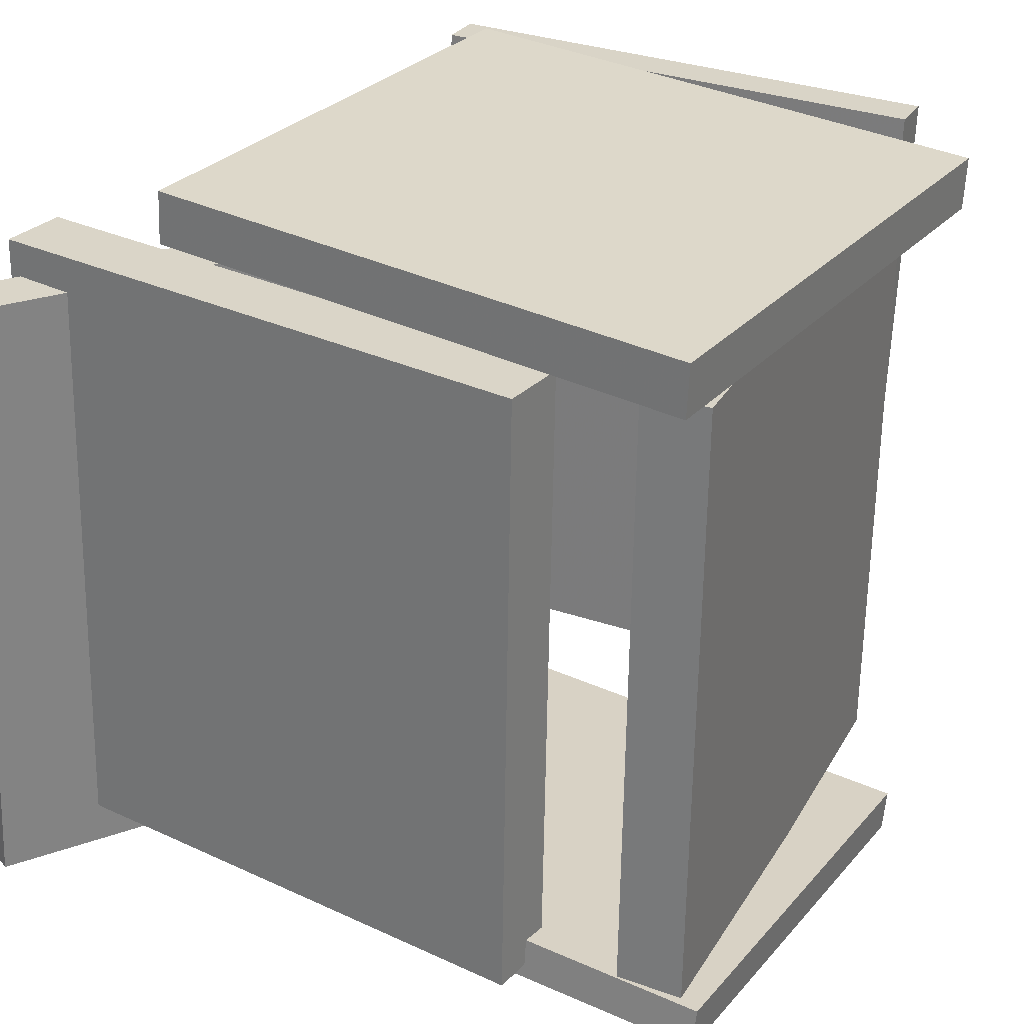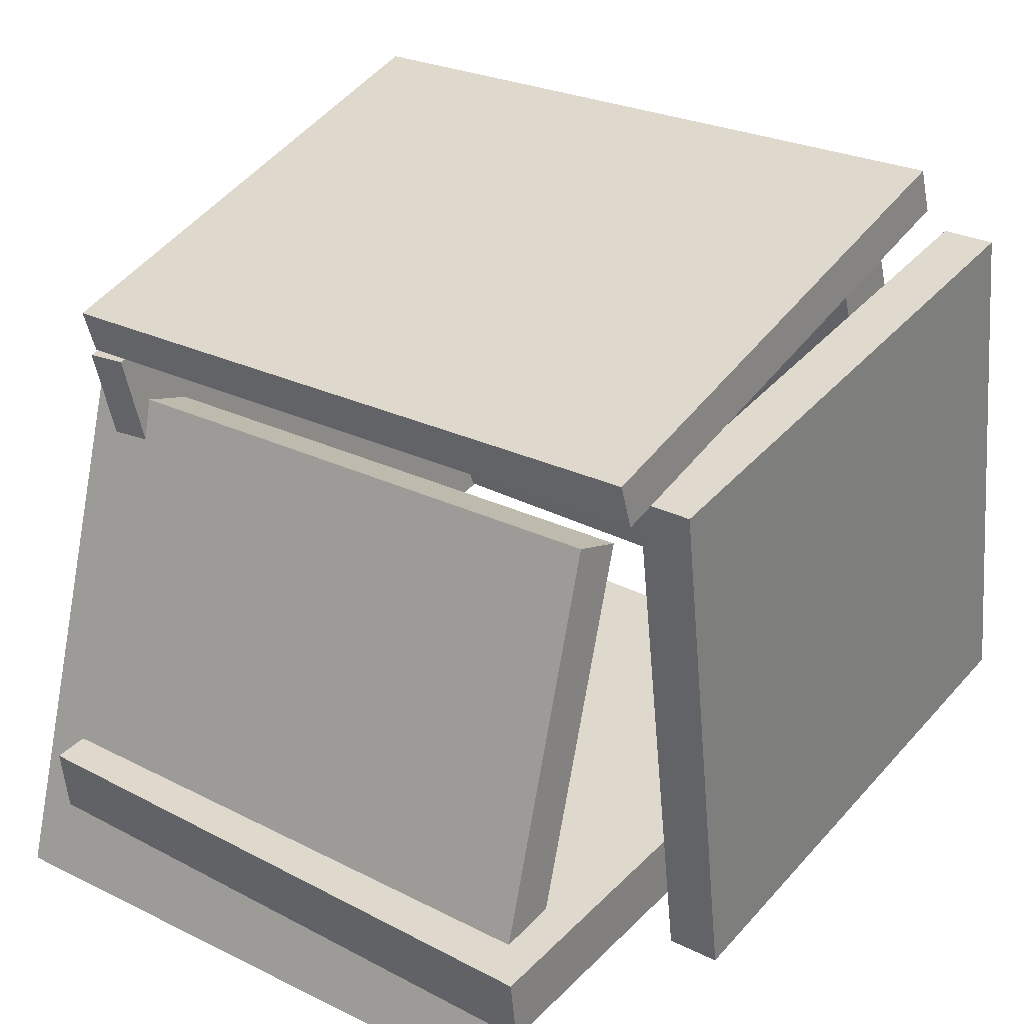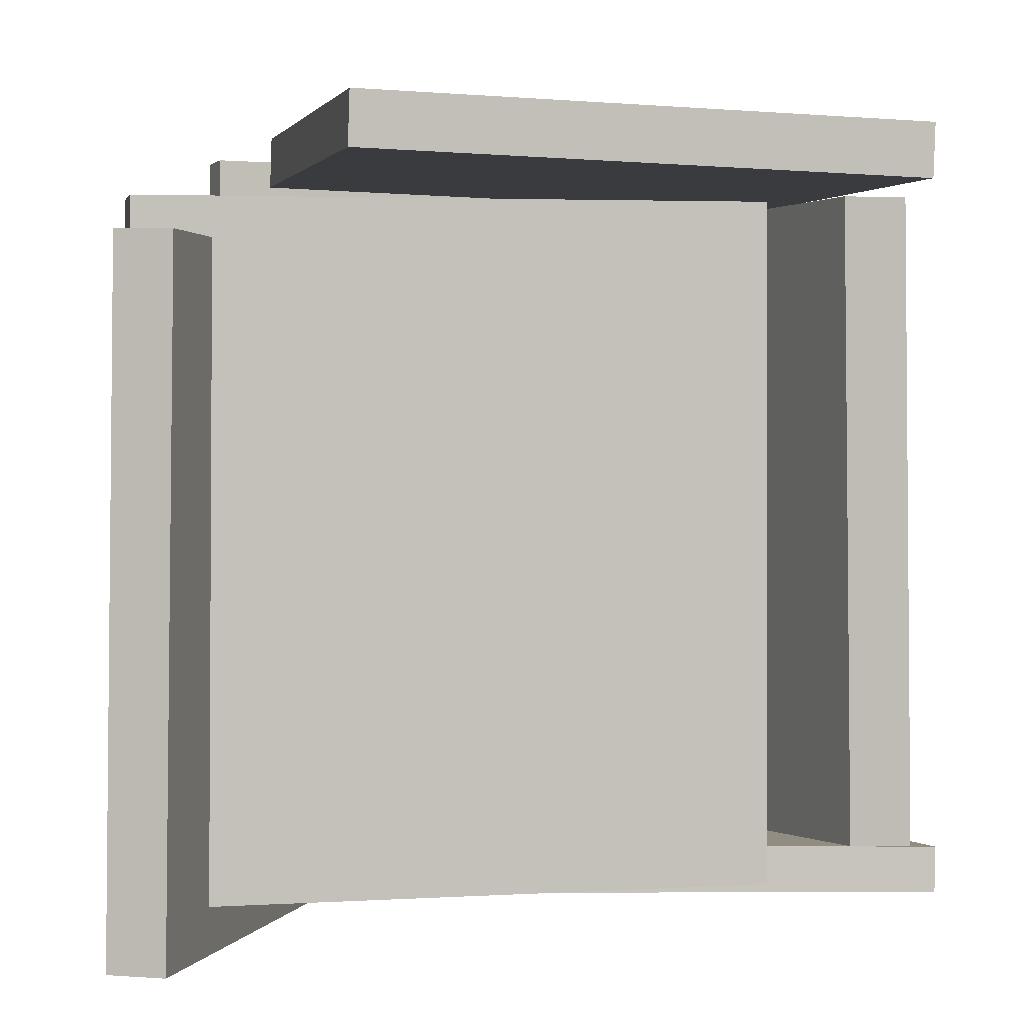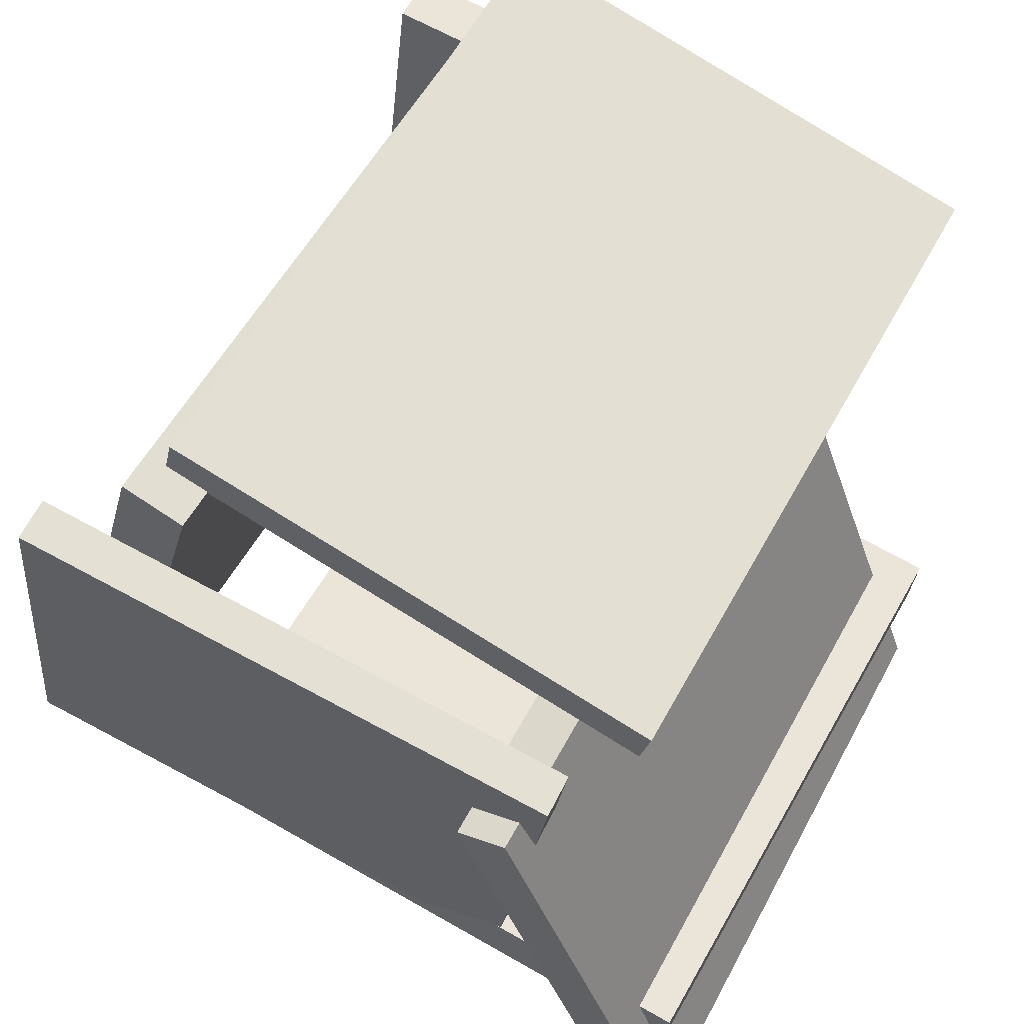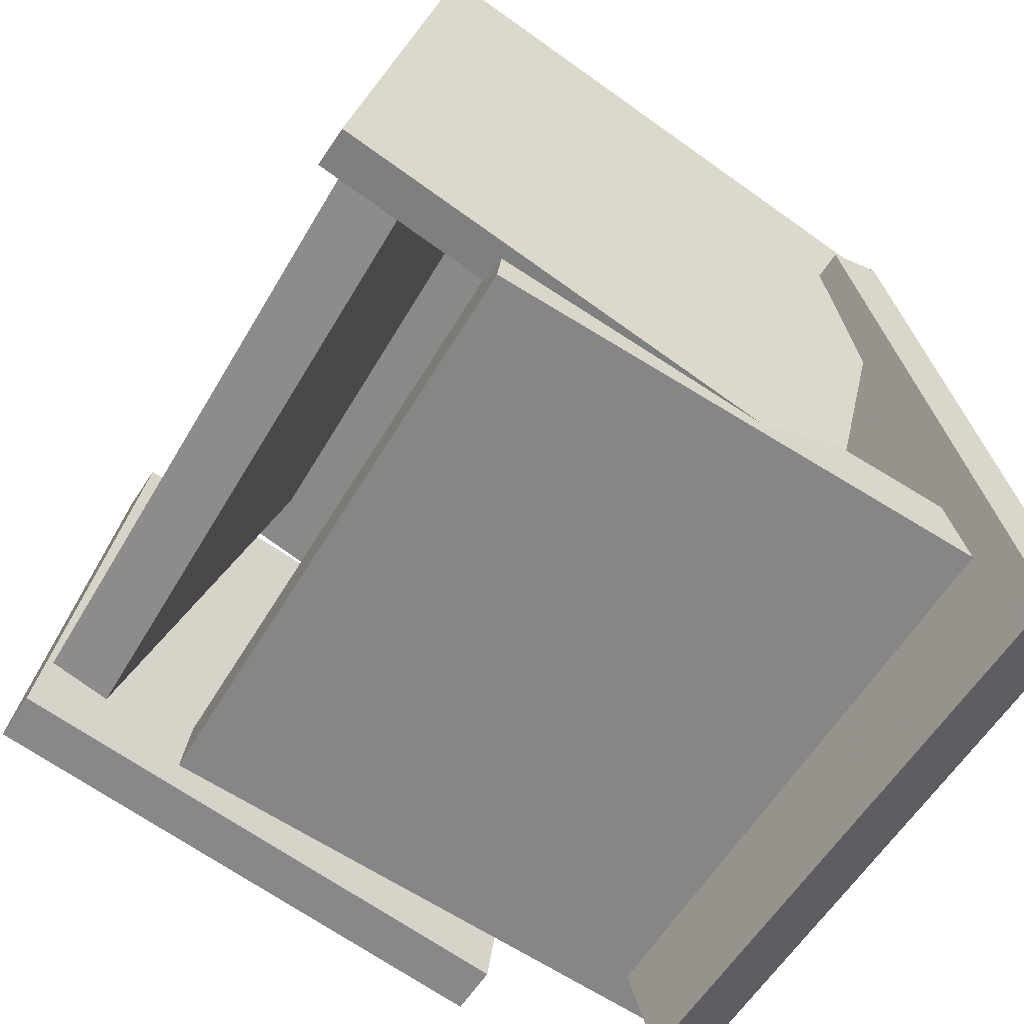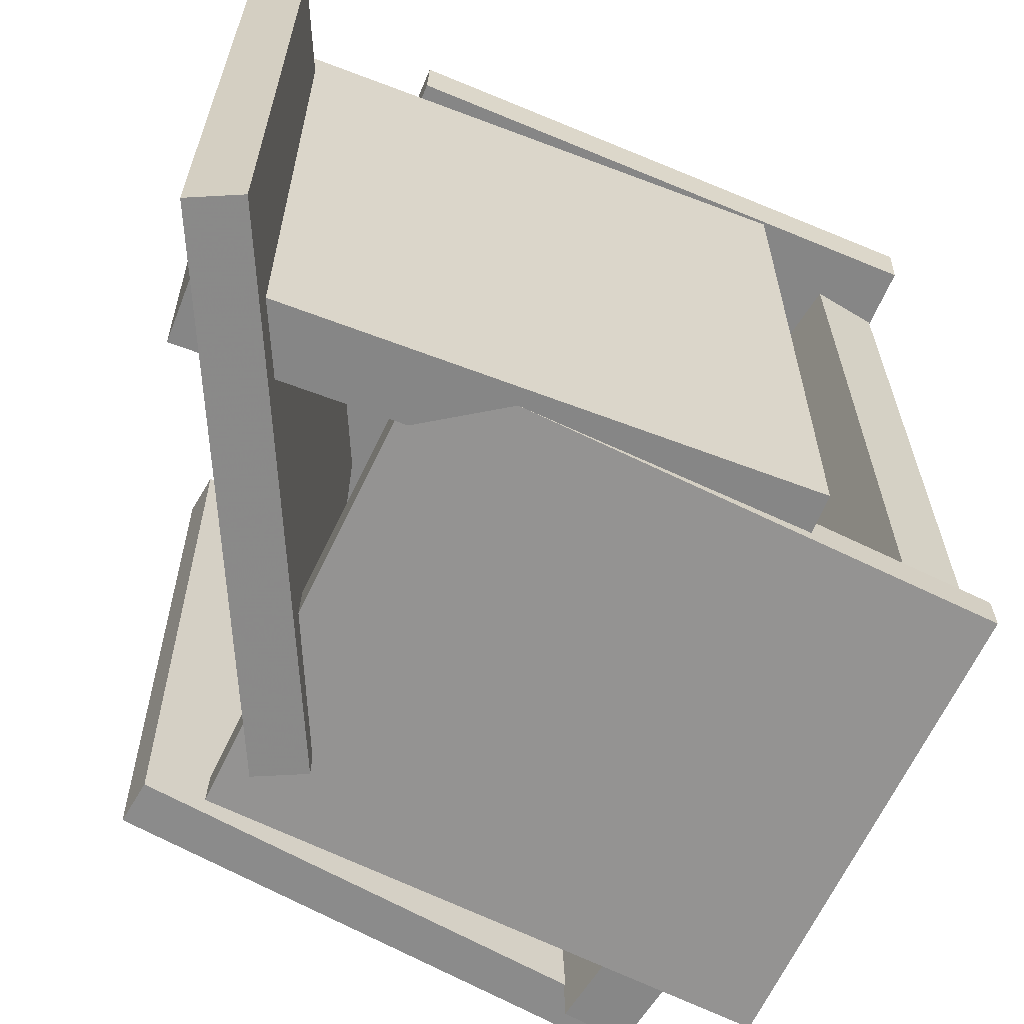
<metadata>
{"format":"obj","ext":"obj","renderer":"f3d","projection":"perspective","resolution":1024,"background":"white","views":[{"elev":30.1,"azim":-140.1,"up":"+Y"},{"elev":30.1,"azim":128.9,"up":"+Z"},{"elev":3.9,"azim":174.3,"up":"+Y"},{"elev":56.9,"azim":29.2,"up":"+Z"},{"elev":-61.1,"azim":-30.7,"up":"+Z"},{"elev":-60.7,"azim":164.3,"up":"+Y"}]}
</metadata>
<code>
v 0.4025 -0.5304 -0.6108
v 0.1541 -0.5659 0.1106
v 0.3869 0.3598 -0.5724
v 0.1384 0.3243 0.149
v 0.4744 -0.5302 -0.5861
v 0.2259 -0.5657 0.1354
v 0.4588 0.36 -0.5477
v 0.2103 0.3245 0.1738
f 1.0 7.0 5.0
f 1.0 3.0 7.0
f 1.0 4.0 3.0
f 1.0 2.0 4.0
f 3.0 8.0 7.0
f 3.0 4.0 8.0
f 5.0 7.0 8.0
f 5.0 8.0 6.0
f 1.0 5.0 6.0
f 1.0 6.0 2.0
f 2.0 6.0 8.0
f 2.0 8.0 4.0
v -0.3265 0.4789 0.5683
v 0.3557 0.493 0.3904
v -0.3426 0.4821 0.5068
v 0.3396 0.4962 0.3288
v -0.3203 -0.4488 0.5187
v 0.3619 -0.4347 0.3407
v -0.3364 -0.4456 0.4571
v 0.3457 -0.4315 0.2792
f 9.0 15.0 13.0
f 9.0 11.0 15.0
f 9.0 12.0 11.0
f 9.0 10.0 12.0
f 11.0 16.0 15.0
f 11.0 12.0 16.0
f 13.0 15.0 16.0
f 13.0 16.0 14.0
f 9.0 13.0 14.0
f 9.0 14.0 10.0
f 10.0 14.0 16.0
f 10.0 16.0 12.0
v -0.3636 -0.5024 0.4685
v -0.2754 -0.5024 0.4428
v -0.3545 0.3895 0.497
v -0.2663 0.3894 0.4714
v -0.5828 -0.476 -0.2862
v -0.4946 -0.4761 -0.3118
v -0.5737 0.4159 -0.2576
v -0.4855 0.4158 -0.2833
f 17.0 23.0 21.0
f 17.0 19.0 23.0
f 17.0 20.0 19.0
f 17.0 18.0 20.0
f 19.0 24.0 23.0
f 19.0 20.0 24.0
f 21.0 23.0 24.0
f 21.0 24.0 22.0
f 17.0 21.0 22.0
f 17.0 22.0 18.0
f 18.0 22.0 24.0
f 18.0 24.0 20.0
v -0.3557 -0.4797 -0.3007
v 0.4516 -0.4785 -0.3812
v -0.3549 0.4013 -0.2785
v 0.4525 0.4025 -0.3591
v -0.3652 -0.4773 -0.3956
v 0.4421 -0.4761 -0.4761
v -0.3643 0.4037 -0.3734
v 0.443 0.4049 -0.4539
f 25.0 31.0 29.0
f 25.0 27.0 31.0
f 25.0 28.0 27.0
f 25.0 26.0 28.0
f 27.0 32.0 31.0
f 27.0 28.0 32.0
f 29.0 31.0 32.0
f 29.0 32.0 30.0
f 25.0 29.0 30.0
f 25.0 30.0 26.0
f 26.0 30.0 32.0
f 26.0 32.0 28.0
v 0.2673 -0.4713 0.2158
v 0.1519 -0.4106 -0.4268
v -0.4993 -0.5136 0.3495
v -0.6147 -0.4529 -0.2931
v 0.2696 -0.5312 0.2097
v 0.1541 -0.4706 -0.4329
v -0.497 -0.5735 0.3435
v -0.6125 -0.5129 -0.2992
f 33.0 39.0 37.0
f 33.0 35.0 39.0
f 33.0 36.0 35.0
f 33.0 34.0 36.0
f 35.0 40.0 39.0
f 35.0 36.0 40.0
f 37.0 39.0 40.0
f 37.0 40.0 38.0
f 33.0 37.0 38.0
f 33.0 38.0 34.0
f 34.0 38.0 40.0
f 34.0 40.0 36.0
v -0.5913 0.4373 -0.3351
v -0.5022 0.4256 0.4068
v -0.5939 0.5103 -0.3336
v -0.5048 0.4987 0.4082
v 0.1752 0.4664 -0.4267
v 0.2643 0.4548 0.3152
v 0.1726 0.5395 -0.4252
v 0.2617 0.5278 0.3166
f 41.0 47.0 45.0
f 41.0 43.0 47.0
f 41.0 44.0 43.0
f 41.0 42.0 44.0
f 43.0 48.0 47.0
f 43.0 44.0 48.0
f 45.0 47.0 48.0
f 45.0 48.0 46.0
f 41.0 45.0 46.0
f 41.0 46.0 42.0
f 42.0 46.0 48.0
f 42.0 48.0 44.0

</code>
